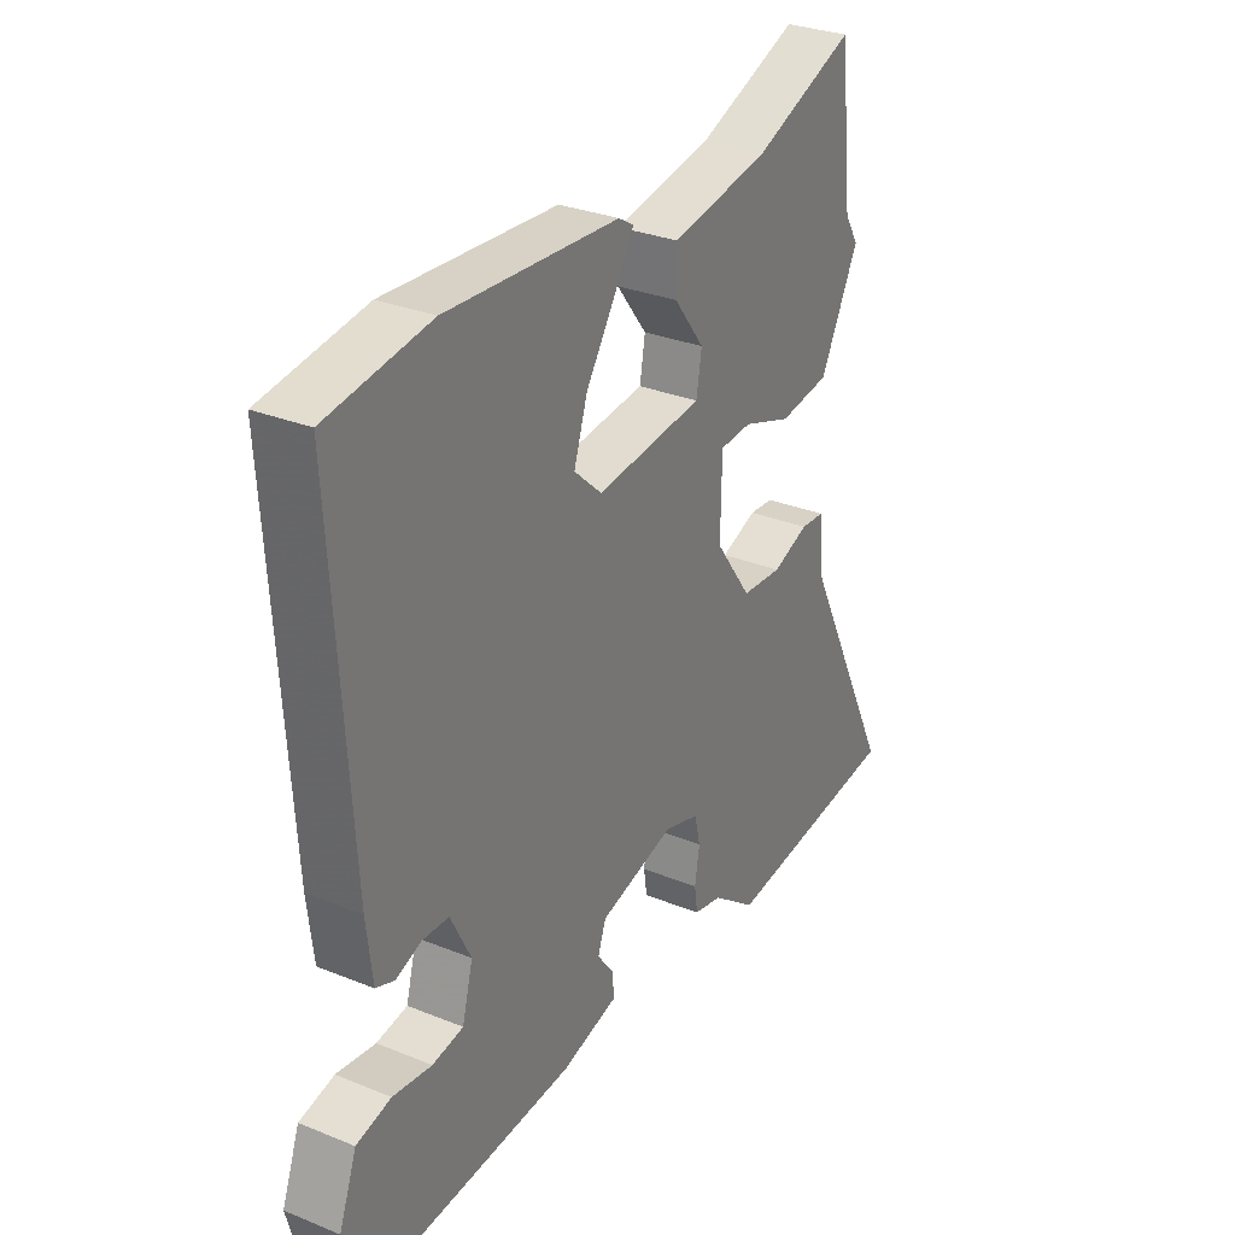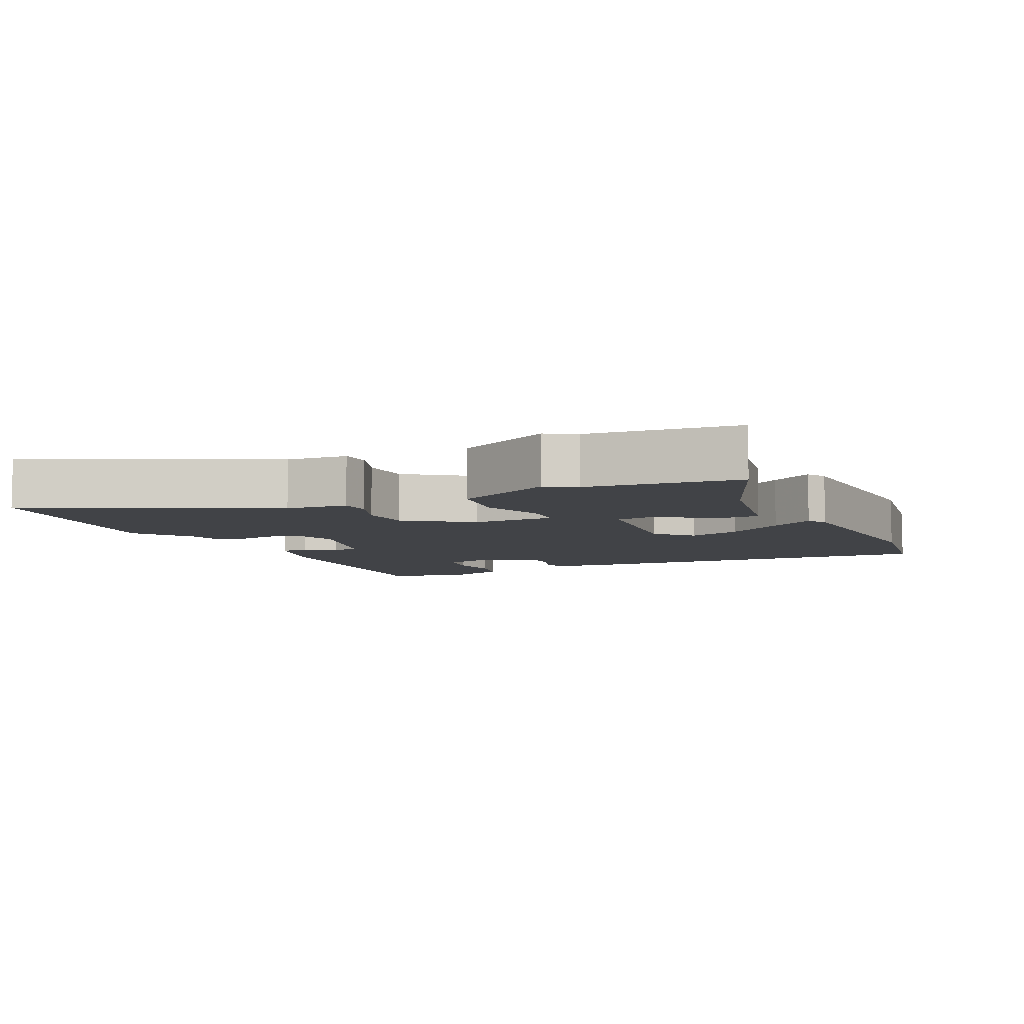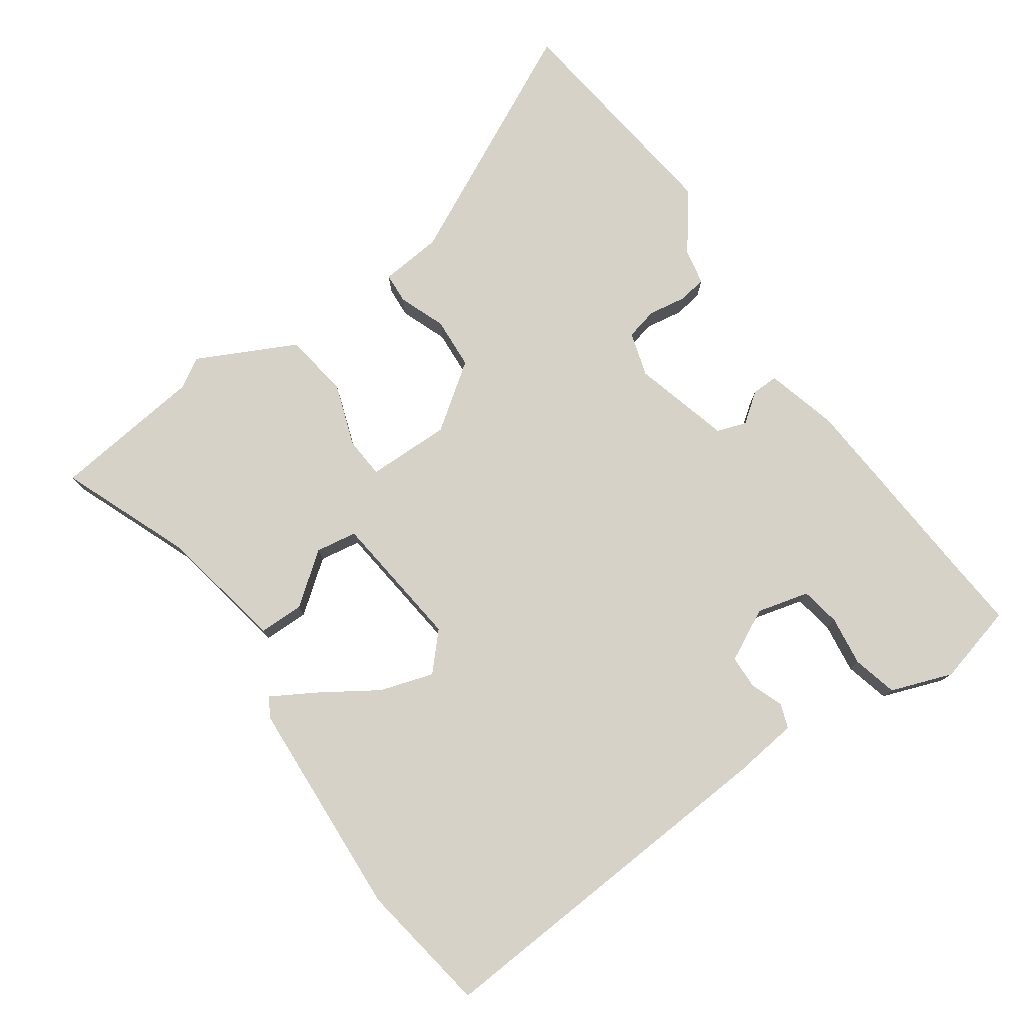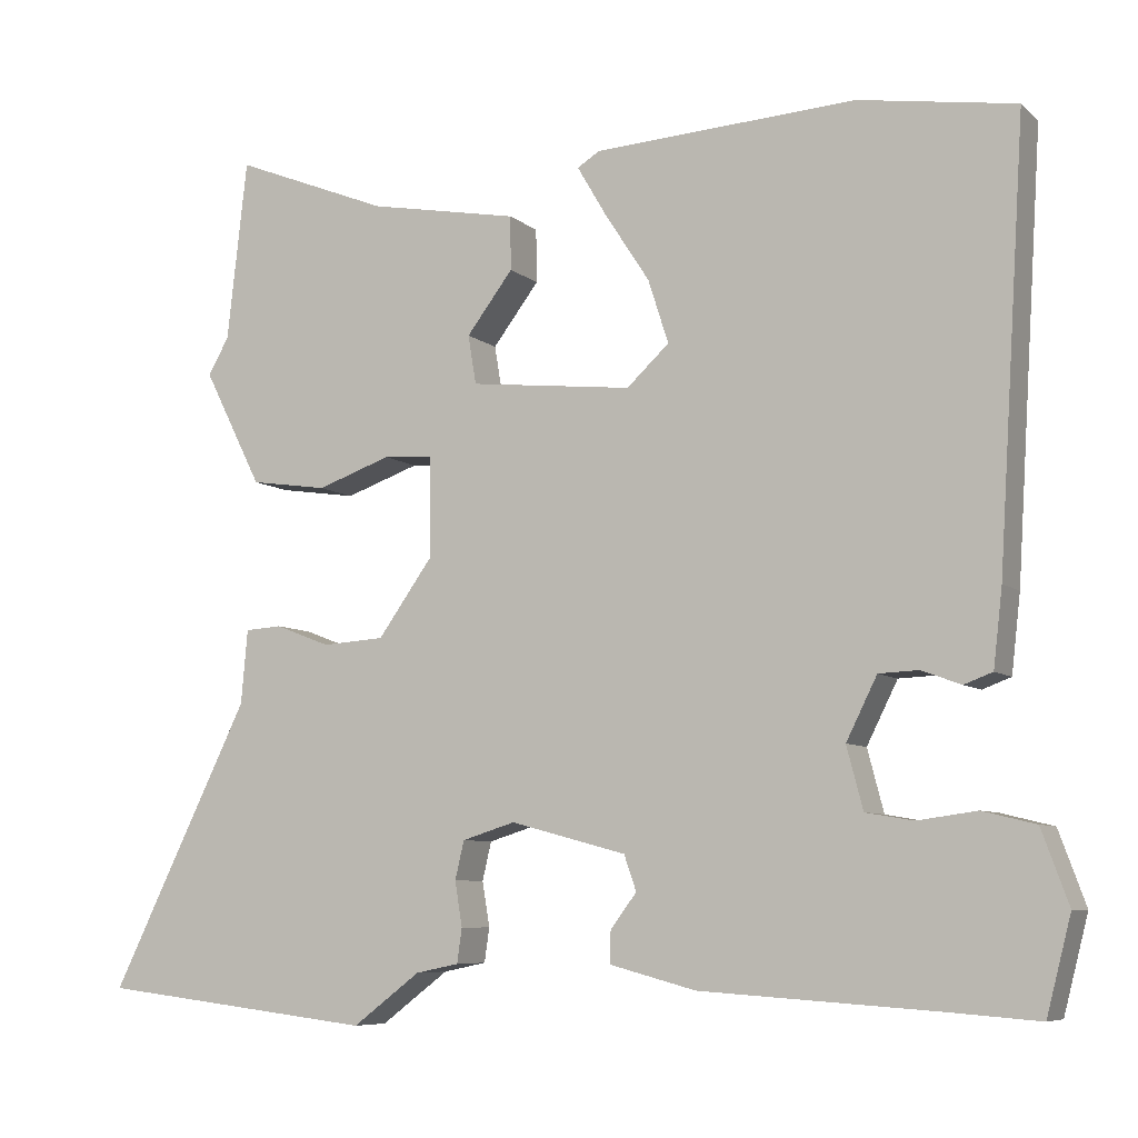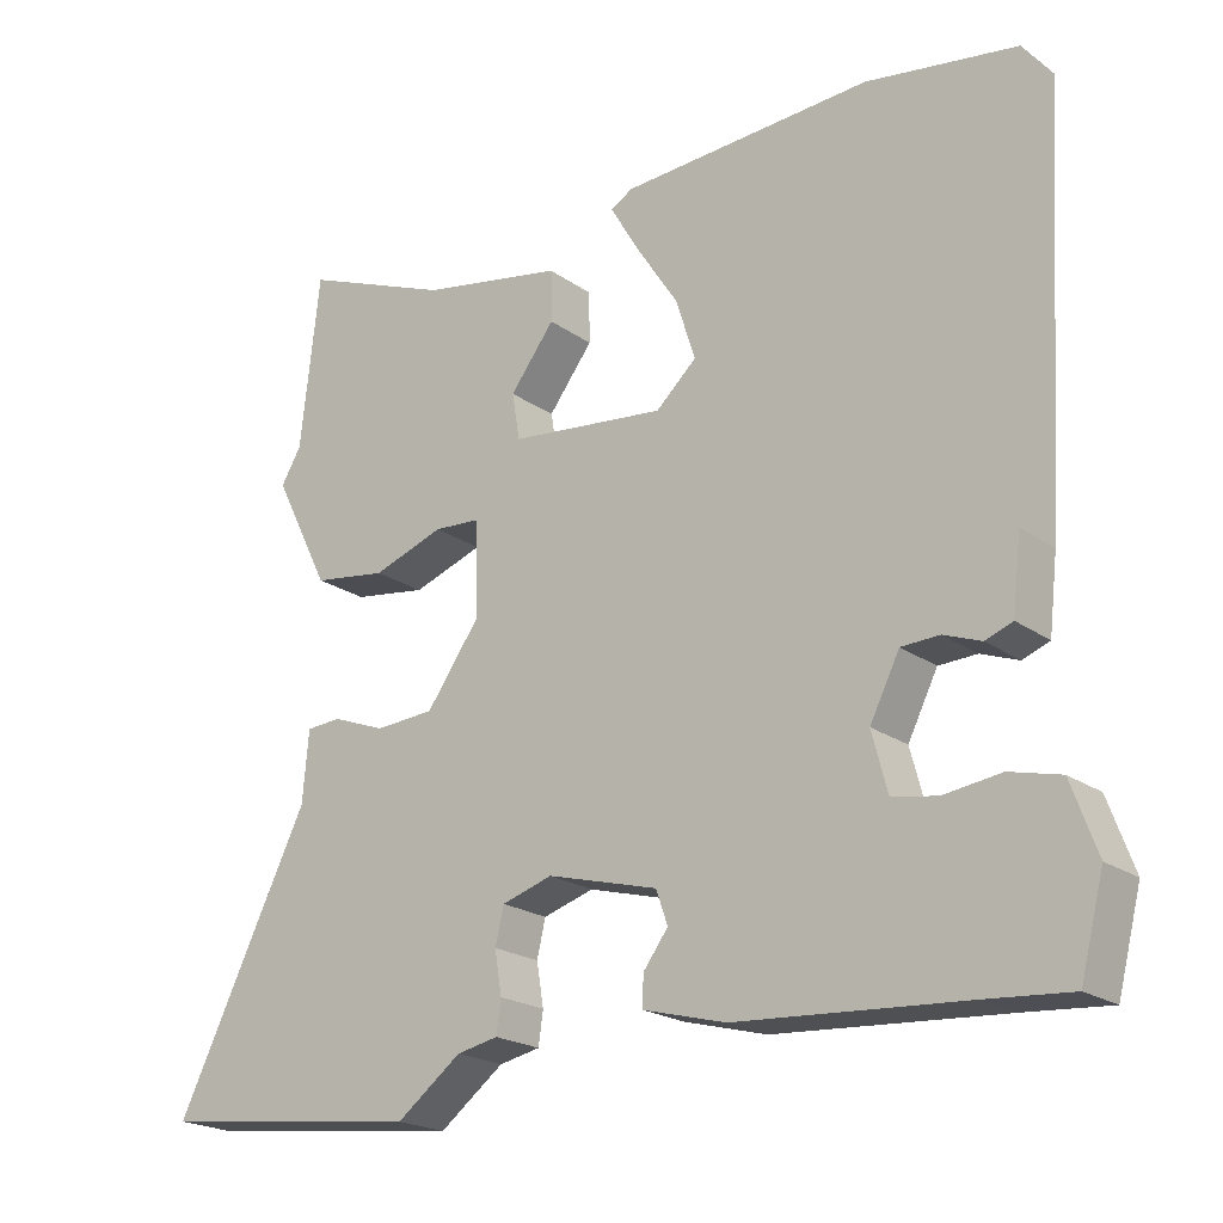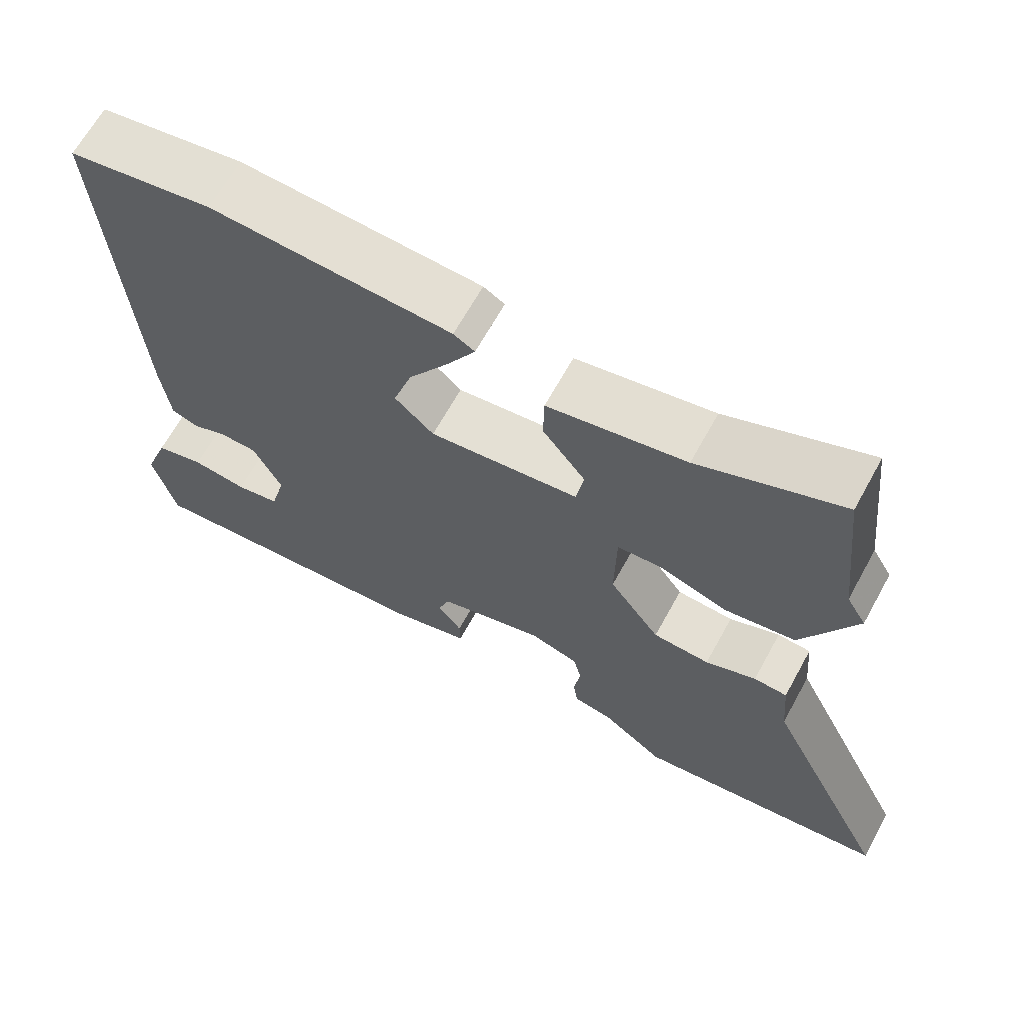
<metadata>
{"format":"obj","ext":"obj","renderer":"f3d","projection":"perspective","resolution":1024,"background":"white","views":[{"elev":30.1,"azim":120.5,"up":"+Z"},{"elev":-7.0,"azim":-64.8,"up":"+Y"},{"elev":77.4,"azim":54.8,"up":"+Y"},{"elev":-7.3,"azim":25.6,"up":"+Z"},{"elev":-20.9,"azim":38.5,"up":"+Z"},{"elev":65.6,"azim":-151.2,"up":"+Z"}]}
</metadata>
<code>
v -0.519 0.07 0.331
v -0.494 0.07 0.553
v -0.303 0.07 0.477
v -0.119 0.07 0.443
v -0.118 0.07 0.377
v -0.175 0.07 0.302
v -0.165 0.07 0.242
v 0.035 0.07 0.22
v 0.087 0.07 0.268
v 0.062 0.07 0.346
v 0.008 0.07 0.429
v -0.029 0.07 0.492
v -0.001 0.07 0.509
v 0.32 0.07 0.528
v 0.512 0.07 0.498
v 0.479 0.07 -0.034
v 0.468 0.07 -0.129
v 0.433 0.07 -0.142
v 0.385 0.07 -0.124
v 0.336 0.07 -0.126
v 0.298 0.07 -0.202
v 0.318 0.07 -0.278
v 0.376 0.07 -0.288
v 0.449 0.07 -0.278
v 0.514 0.07 -0.294
v 0.547 0.07 -0.384
v 0.517 0.07 -0.501
v 0.41 0.07 -0.493
v 0.117 0.07 -0.474
v 0.011 0.07 -0.446
v 0.012 0.07 -0.407
v 0.044 0.07 -0.364
v 0.029 0.07 -0.321
v -0.113 0.07 -0.283
v -0.178 0.07 -0.303
v -0.189 0.07 -0.35
v -0.18 0.07 -0.405
v -0.186 0.07 -0.447
v -0.239 0.07 -0.458
v -0.322 0.07 -0.521
v -0.662 0.07 -0.481
v -0.49 0.07 -0.132
v -0.482 0.07 -0.041
v -0.437 0.07 -0.038
v -0.369 0.07 -0.064
v -0.293 0.07 -0.059
v -0.225 0.07 0.036
v -0.227 0.07 0.158
v -0.287 0.07 0.162
v -0.378 0.07 0.13
v -0.473 0.07 0.144
v -0.545 0.07 0.287
v -0.519 0 0.331
v -0.494 0 0.553
v -0.303 0 0.477
v -0.119 0 0.443
v -0.118 0 0.377
v -0.175 0 0.302
v -0.165 0 0.242
v 0.035 0 0.22
v 0.087 0 0.268
v 0.062 0 0.346
v 0.008 0 0.429
v -0.029 0 0.492
v -0.001 0 0.509
v 0.32 0 0.528
v 0.512 0 0.498
v 0.479 0 -0.034
v 0.468 0 -0.129
v 0.433 0 -0.142
v 0.385 0 -0.124
v 0.336 0 -0.126
v 0.298 0 -0.202
v 0.318 0 -0.278
v 0.376 0 -0.288
v 0.449 0 -0.278
v 0.514 0 -0.294
v 0.547 0 -0.384
v 0.517 0 -0.501
v 0.41 0 -0.493
v 0.117 0 -0.474
v 0.011 0 -0.446
v 0.012 0 -0.407
v 0.044 0 -0.364
v 0.029 0 -0.321
v -0.113 0 -0.283
v -0.178 0 -0.303
v -0.189 0 -0.35
v -0.18 0 -0.405
v -0.186 0 -0.447
v -0.239 0 -0.458
v -0.322 0 -0.521
v -0.662 0 -0.481
v -0.49 0 -0.132
v -0.482 0 -0.041
v -0.437 0 -0.038
v -0.369 0 -0.064
v -0.293 0 -0.059
v -0.225 0 0.036
v -0.227 0 0.158
v -0.287 0 0.162
v -0.378 0 0.13
v -0.473 0 0.144
v -0.545 0 0.287
f 49 50 51 52
f 48 49 52 1
f 42 43 44 45
f 42 45 46
f 39 40 41 42
f 39 42 46
f 36 37 38 39
f 35 36 39 46
f 34 35 46 47
f 29 30 31 32
f 28 29 32 33
f 27 28 33
f 26 27 33
f 23 24 25 26
f 22 23 26 33
f 21 22 33 34
f 16 17 18 19
f 16 19 20
f 15 16 20
f 10 11 12 13
f 10 13 14 15
f 3 4 5 6
f 3 6 7
f 48 1 2 3
f 48 3 7
f 47 48 7 8
f 34 47 8
f 21 34 8 9
f 15 20 21
f 9 10 15 21
f 104 103 102 101
f 53 104 101 100
f 97 96 95 94
f 98 97 94
f 94 93 92 91
f 98 94 91
f 91 90 89 88
f 98 91 88 87
f 99 98 87 86
f 84 83 82 81
f 85 84 81 80
f 85 80 79
f 85 79 78
f 78 77 76 75
f 85 78 75 74
f 86 85 74 73
f 71 70 69 68
f 72 71 68
f 72 68 67
f 65 64 63 62
f 67 66 65 62
f 58 57 56 55
f 59 58 55
f 55 54 53 100
f 59 55 100
f 60 59 100 99
f 60 99 86
f 61 60 86 73
f 73 72 67
f 73 67 62 61
f 1 53 54 2
f 2 54 55 3
f 3 55 56 4
f 4 56 57 5
f 5 57 58 6
f 6 58 59 7
f 7 59 60 8
f 8 60 61 9
f 9 61 62 10
f 10 62 63 11
f 11 63 64 12
f 12 64 65 13
f 13 65 66 14
f 14 66 67 15
f 15 67 68 16
f 16 68 69 17
f 17 69 70 18
f 18 70 71 19
f 19 71 72 20
f 20 72 73 21
f 21 73 74 22
f 22 74 75 23
f 23 75 76 24
f 24 76 77 25
f 25 77 78 26
f 26 78 79 27
f 27 79 80 28
f 28 80 81 29
f 29 81 82 30
f 30 82 83 31
f 31 83 84 32
f 32 84 85 33
f 33 85 86 34
f 34 86 87 35
f 35 87 88 36
f 36 88 89 37
f 37 89 90 38
f 38 90 91 39
f 39 91 92 40
f 40 92 93 41
f 41 93 94 42
f 42 94 95 43
f 43 95 96 44
f 44 96 97 45
f 45 97 98 46
f 46 98 99 47
f 47 99 100 48
f 48 100 101 49
f 49 101 102 50
f 50 102 103 51
f 51 103 104 52
f 52 104 53 1

</code>
